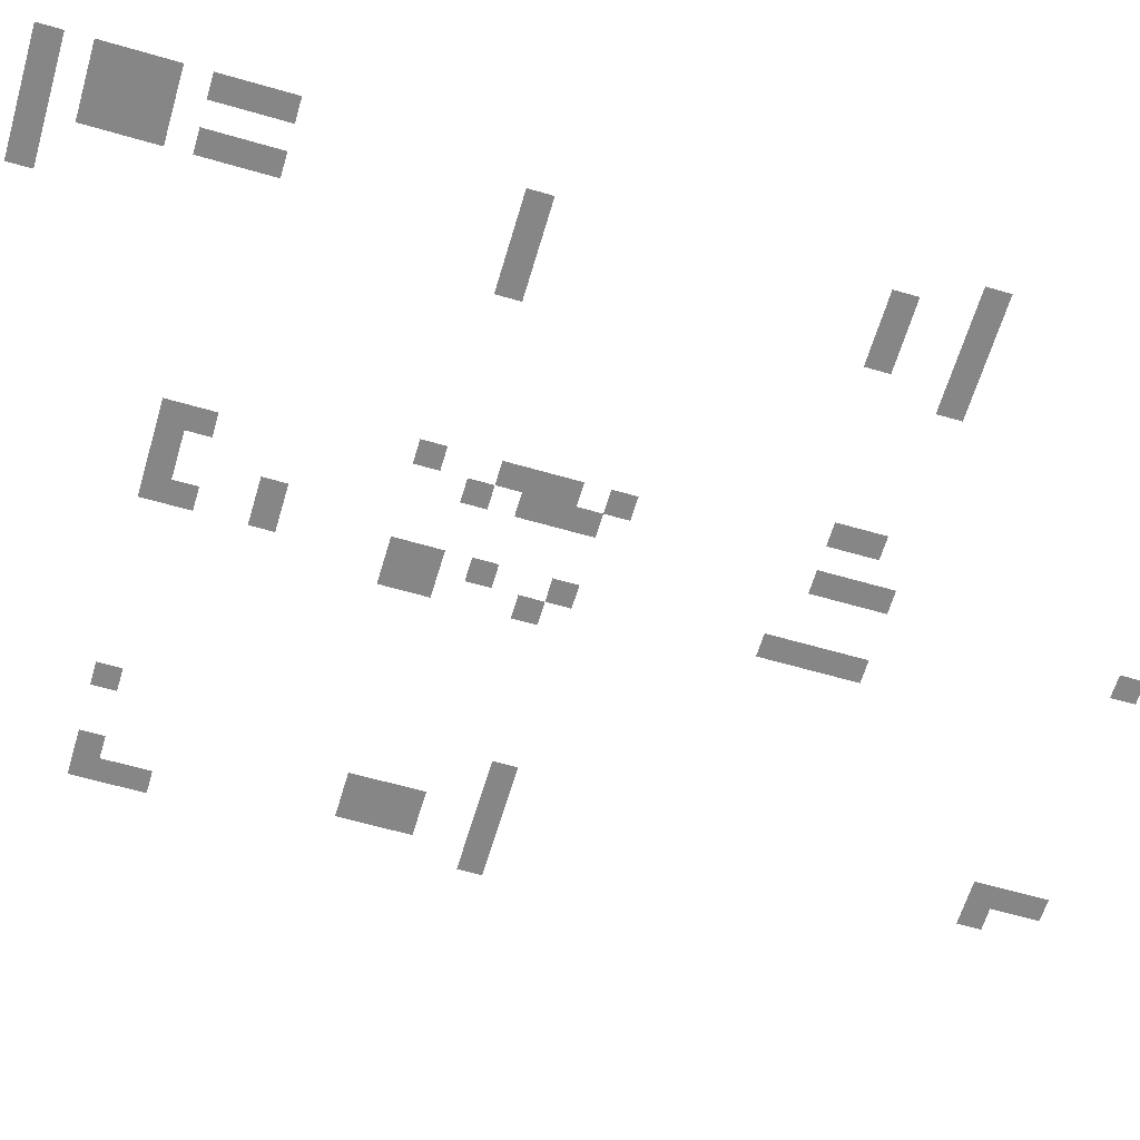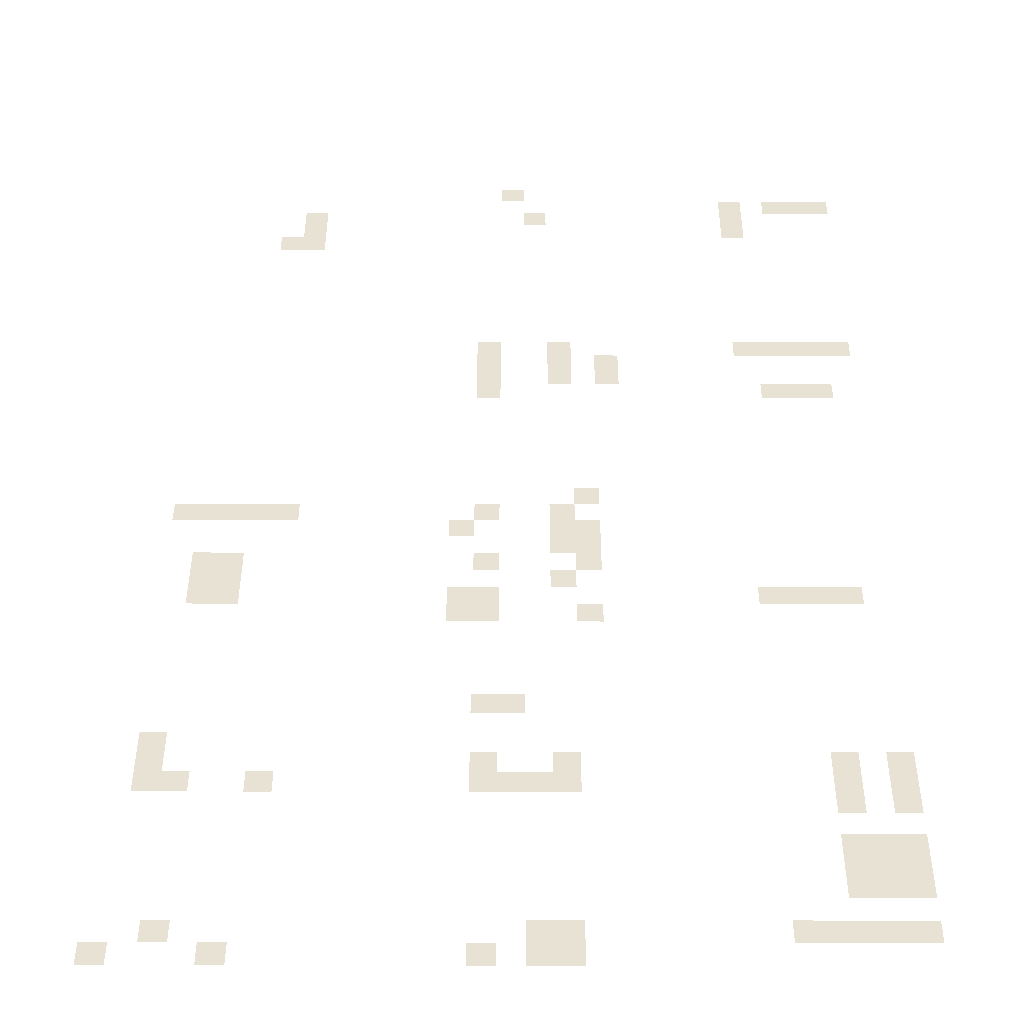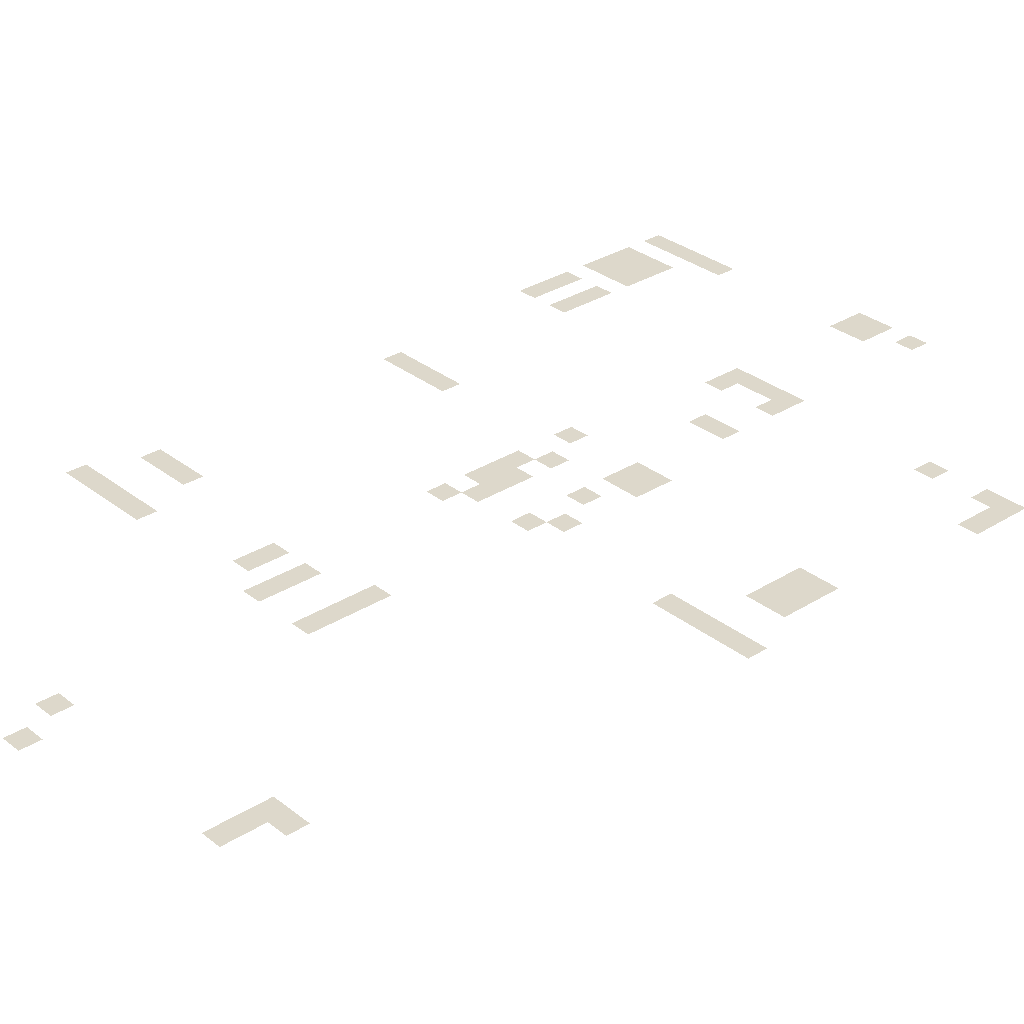
<metadata>
{"format":"obj","ext":"obj","renderer":"f3d","projection":"perspective","resolution":1024,"background":"white","views":[{"elev":-62.1,"azim":-106.4,"up":"+Z"},{"elev":39.8,"azim":-179.9,"up":"+Z"},{"elev":31.1,"azim":48.1,"up":"+Z"}]}
</metadata>
<code>
v -1 -2 0
v -2 -2 0
v -2 -1 0
v -1 -1 0
v -5 -2 0
v -6 -2 0
v -6 -1 0
v -5 -1 0
v -14 -2 0
v -15 -2 0
v -15 -1 0
v -14 -1 0
v -16 -2 0
v -17 -2 0
v -17 -1 0
v -16 -1 0
v -17 -2 0
v -18 -2 0
v -18 -1 0
v -17 -1 0
v -3 -3 0
v -4 -3 0
v -4 -2 0
v -3 -2 0
v -16 -3 0
v -17 -3 0
v -17 -2 0
v -16 -2 0
v -17 -3 0
v -18 -3 0
v -18 -2 0
v -17 -2 0
v -25 -3 0
v -26 -3 0
v -26 -2 0
v -25 -2 0
v -26 -3 0
v -27 -3 0
v -27 -2 0
v -26 -2 0
v -27 -3 0
v -28 -3 0
v -28 -2 0
v -27 -2 0
v -28 -3 0
v -29 -3 0
v -29 -2 0
v -28 -2 0
v -29 -3 0
v -30 -3 0
v -30 -2 0
v -29 -2 0
v -27 -5 0
v -28 -5 0
v -28 -4 0
v -27 -4 0
v -28 -5 0
v -29 -5 0
v -29 -4 0
v -28 -4 0
v -29 -5 0
v -30 -5 0
v -30 -4 0
v -29 -4 0
v -27 -6 0
v -28 -6 0
v -28 -5 0
v -27 -5 0
v -28 -6 0
v -29 -6 0
v -29 -5 0
v -28 -5 0
v -29 -6 0
v -30 -6 0
v -30 -5 0
v -29 -5 0
v -27 -7 0
v -28 -7 0
v -28 -6 0
v -27 -6 0
v -28 -7 0
v -29 -7 0
v -29 -6 0
v -28 -6 0
v -29 -7 0
v -30 -7 0
v -30 -6 0
v -29 -6 0
v -27 -9 0
v -28 -9 0
v -28 -8 0
v -27 -8 0
v -29 -9 0
v -30 -9 0
v -30 -8 0
v -29 -8 0
v -2 -10 0
v -3 -10 0
v -3 -9 0
v -2 -9 0
v -3 -10 0
v -4 -10 0
v -4 -9 0
v -3 -9 0
v -6 -10 0
v -7 -10 0
v -7 -9 0
v -6 -9 0
v -14 -10 0
v -15 -10 0
v -15 -9 0
v -14 -9 0
v -15 -10 0
v -16 -10 0
v -16 -9 0
v -15 -9 0
v -16 -10 0
v -17 -10 0
v -17 -9 0
v -16 -9 0
v -17 -10 0
v -18 -10 0
v -18 -9 0
v -17 -9 0
v -27 -10 0
v -28 -10 0
v -28 -9 0
v -27 -9 0
v -29 -10 0
v -30 -10 0
v -30 -9 0
v -29 -9 0
v -2 -11 0
v -3 -11 0
v -3 -10 0
v -2 -10 0
v -14 -11 0
v -15 -11 0
v -15 -10 0
v -14 -10 0
v -17 -11 0
v -18 -11 0
v -18 -10 0
v -17 -10 0
v -27 -11 0
v -28 -11 0
v -28 -10 0
v -27 -10 0
v -29 -11 0
v -30 -11 0
v -30 -10 0
v -29 -10 0
v -2 -12 0
v -3 -12 0
v -3 -11 0
v -2 -11 0
v -14 -14 0
v -15 -14 0
v -15 -13 0
v -14 -13 0
v -15 -14 0
v -16 -14 0
v -16 -13 0
v -15 -13 0
v -13 -19 0
v -14 -19 0
v -14 -18 0
v -13 -18 0
v -14 -19 0
v -15 -19 0
v -15 -18 0
v -14 -18 0
v -18 -19 0
v -19 -19 0
v -19 -18 0
v -18 -18 0
v -3 -20 0
v -4 -20 0
v -4 -19 0
v -3 -19 0
v -4 -20 0
v -5 -20 0
v -5 -19 0
v -4 -19 0
v -13 -20 0
v -14 -20 0
v -14 -19 0
v -13 -19 0
v -14 -20 0
v -15 -20 0
v -15 -19 0
v -14 -19 0
v -25 -20 0
v -26 -20 0
v -26 -19 0
v -25 -19 0
v -26 -20 0
v -27 -20 0
v -27 -19 0
v -26 -19 0
v -27 -20 0
v -28 -20 0
v -28 -19 0
v -27 -19 0
v -28 -20 0
v -29 -20 0
v -29 -19 0
v -28 -19 0
v -3 -21 0
v -4 -21 0
v -4 -20 0
v -3 -20 0
v -4 -21 0
v -5 -21 0
v -5 -20 0
v -4 -20 0
v -17 -21 0
v -18 -21 0
v -18 -20 0
v -17 -20 0
v -3 -22 0
v -4 -22 0
v -4 -21 0
v -3 -21 0
v -4 -22 0
v -5 -22 0
v -5 -21 0
v -4 -21 0
v -14 -22 0
v -15 -22 0
v -15 -21 0
v -14 -21 0
v -18 -22 0
v -19 -22 0
v -19 -21 0
v -18 -21 0
v -17 -23 0
v -18 -23 0
v -18 -22 0
v -17 -22 0
v -18 -23 0
v -19 -23 0
v -19 -22 0
v -18 -22 0
v -13 -24 0
v -14 -24 0
v -14 -23 0
v -13 -23 0
v -17 -24 0
v -18 -24 0
v -18 -23 0
v -17 -23 0
v -18 -24 0
v -19 -24 0
v -19 -23 0
v -18 -23 0
v -2 -25 0
v -3 -25 0
v -3 -24 0
v -2 -24 0
v -3 -25 0
v -4 -25 0
v -4 -24 0
v -3 -24 0
v -4 -25 0
v -5 -25 0
v -5 -24 0
v -4 -24 0
v -5 -25 0
v -6 -25 0
v -6 -24 0
v -5 -24 0
v -6 -25 0
v -7 -25 0
v -7 -24 0
v -6 -24 0
v -14 -25 0
v -15 -25 0
v -15 -24 0
v -14 -24 0
v -17 -25 0
v -18 -25 0
v -18 -24 0
v -17 -24 0
v -18 -26 0
v -19 -26 0
v -19 -25 0
v -18 -25 0
v -14 -33 0
v -15 -33 0
v -15 -32 0
v -14 -32 0
v -26 -33 0
v -27 -33 0
v -27 -32 0
v -26 -32 0
v -27 -33 0
v -28 -33 0
v -28 -32 0
v -27 -32 0
v -28 -33 0
v -29 -33 0
v -29 -32 0
v -28 -32 0
v -14 -34 0
v -15 -34 0
v -15 -33 0
v -14 -33 0
v -17 -34 0
v -18 -34 0
v -18 -33 0
v -17 -33 0
v -19 -34 0
v -20 -34 0
v -20 -33 0
v -19 -33 0
v -14 -35 0
v -15 -35 0
v -15 -34 0
v -14 -34 0
v -17 -35 0
v -18 -35 0
v -18 -34 0
v -17 -34 0
v -19 -35 0
v -20 -35 0
v -20 -34 0
v -19 -34 0
v -14 -36 0
v -15 -36 0
v -15 -35 0
v -14 -35 0
v -17 -36 0
v -18 -36 0
v -18 -35 0
v -17 -35 0
v -25 -36 0
v -26 -36 0
v -26 -35 0
v -25 -35 0
v -26 -36 0
v -27 -36 0
v -27 -35 0
v -26 -35 0
v -27 -36 0
v -28 -36 0
v -28 -35 0
v -27 -35 0
v -28 -36 0
v -29 -36 0
v -29 -35 0
v -28 -35 0
v -29 -36 0
v -30 -36 0
v -30 -35 0
v -29 -35 0
v -5 -44 0
v -6 -44 0
v -6 -43 0
v -5 -43 0
v -6 -44 0
v -7 -44 0
v -7 -43 0
v -6 -43 0
v -6 -45 0
v -7 -45 0
v -7 -44 0
v -6 -44 0
v -25 -45 0
v -26 -45 0
v -26 -44 0
v -25 -44 0
v -6 -46 0
v -7 -46 0
v -7 -45 0
v -6 -45 0
v -16 -46 0
v -17 -46 0
v -17 -45 0
v -16 -45 0
v -25 -46 0
v -26 -46 0
v -26 -45 0
v -25 -45 0
v -25 -47 0
v -26 -47 0
v -26 -46 0
v -25 -46 0
v -27 -47 0
v -28 -47 0
v -28 -46 0
v -27 -46 0
v -28 -47 0
v -29 -47 0
v -29 -46 0
v -28 -46 0
v -29 -47 0
v -30 -47 0
v -30 -46 0
v -29 -46 0
v -15 -48 0
v -16 -48 0
v -16 -47 0
v -15 -47 0
g CityMap2.5_mesh_0005
f 1 2 3 4
f 5 6 7 8
f 9 10 11 12
f 13 14 15 16
f 17 18 19 20
f 21 22 23 24
f 25 26 27 28
f 29 30 31 32
f 33 34 35 36
f 37 38 39 40
f 41 42 43 44
f 45 46 47 48
f 49 50 51 52
f 53 54 55 56
f 57 58 59 60
f 61 62 63 64
f 65 66 67 68
f 69 70 71 72
f 73 74 75 76
f 77 78 79 80
f 81 82 83 84
f 85 86 87 88
f 89 90 91 92
f 93 94 95 96
f 97 98 99 100
f 101 102 103 104
f 105 106 107 108
f 109 110 111 112
f 113 114 115 116
f 117 118 119 120
f 121 122 123 124
f 125 126 127 128
f 129 130 131 132
f 133 134 135 136
f 137 138 139 140
f 141 142 143 144
f 145 146 147 148
f 149 150 151 152
f 153 154 155 156
f 157 158 159 160
f 161 162 163 164
f 165 166 167 168
f 169 170 171 172
f 173 174 175 176
f 177 178 179 180
f 181 182 183 184
f 185 186 187 188
f 189 190 191 192
f 193 194 195 196
f 197 198 199 200
f 201 202 203 204
f 205 206 207 208
f 209 210 211 212
f 213 214 215 216
f 217 218 219 220
f 221 222 223 224
f 225 226 227 228
f 229 230 231 232
f 233 234 235 236
f 237 238 239 240
f 241 242 243 244
f 245 246 247 248
f 249 250 251 252
f 253 254 255 256
f 257 258 259 260
f 261 262 263 264
f 265 266 267 268
f 269 270 271 272
f 273 274 275 276
f 277 278 279 280
f 281 282 283 284
f 285 286 287 288
f 289 290 291 292
f 293 294 295 296
f 297 298 299 300
f 301 302 303 304
f 305 306 307 308
f 309 310 311 312
f 313 314 315 316
f 317 318 319 320
f 321 322 323 324
f 325 326 327 328
f 329 330 331 332
f 333 334 335 336
f 337 338 339 340
f 341 342 343 344
f 345 346 347 348
f 349 350 351 352
f 353 354 355 356
f 357 358 359 360
f 361 362 363 364
f 365 366 367 368
f 369 370 371 372
f 373 374 375 376
f 377 378 379 380
f 381 382 383 384
f 385 386 387 388
f 389 390 391 392
f 393 394 395 396
f 397 398 399 400
f 401 402 403 404

</code>
